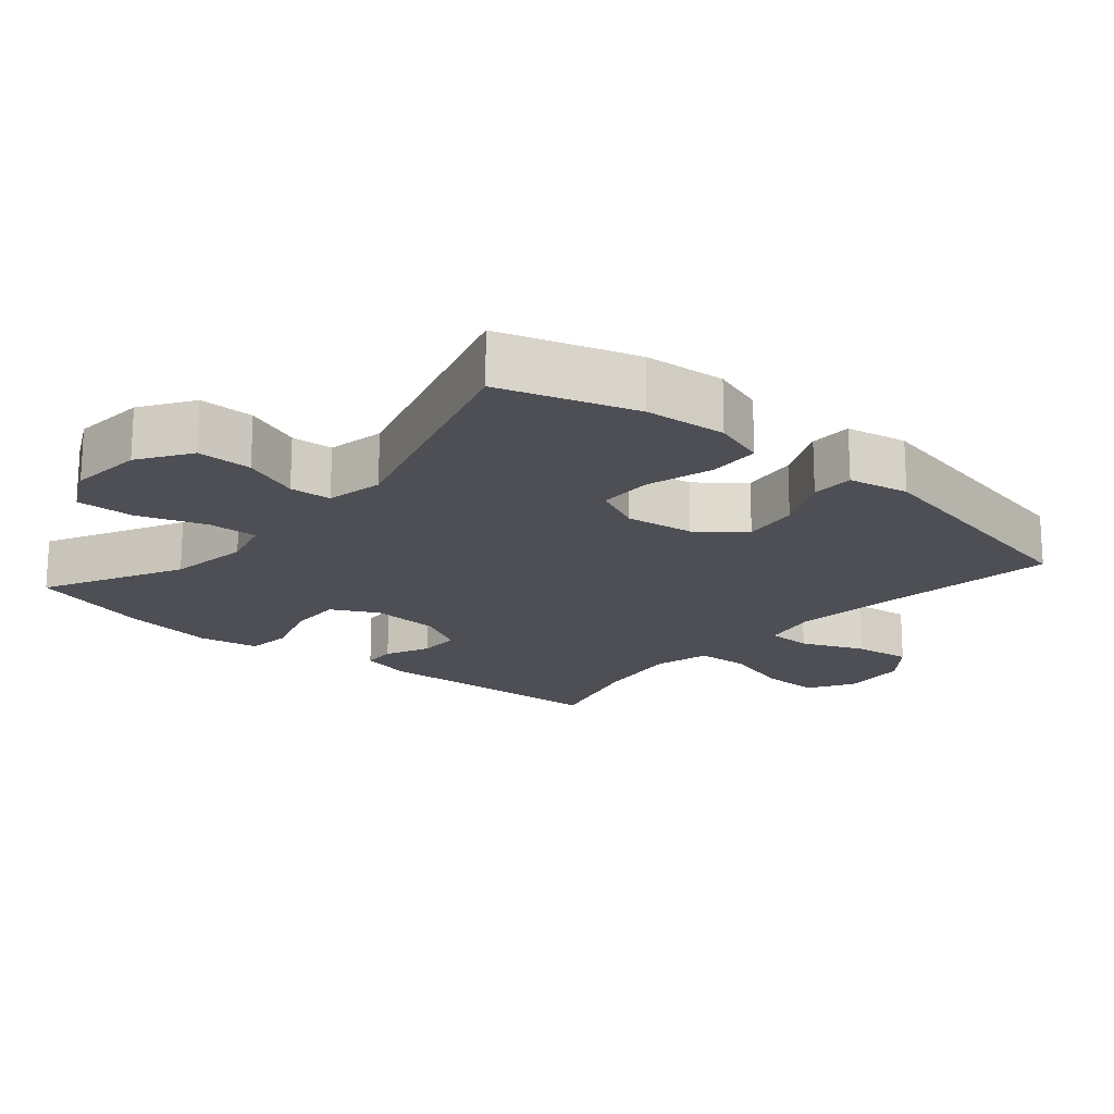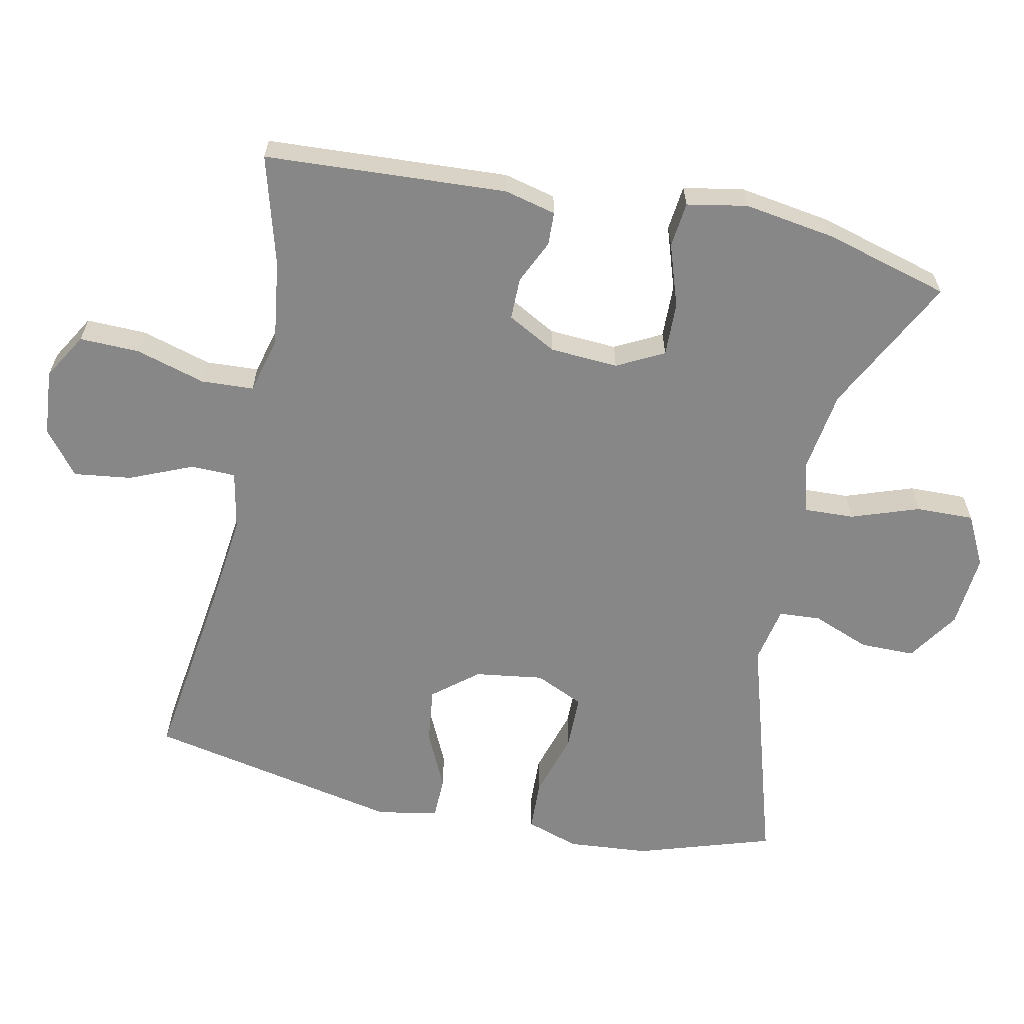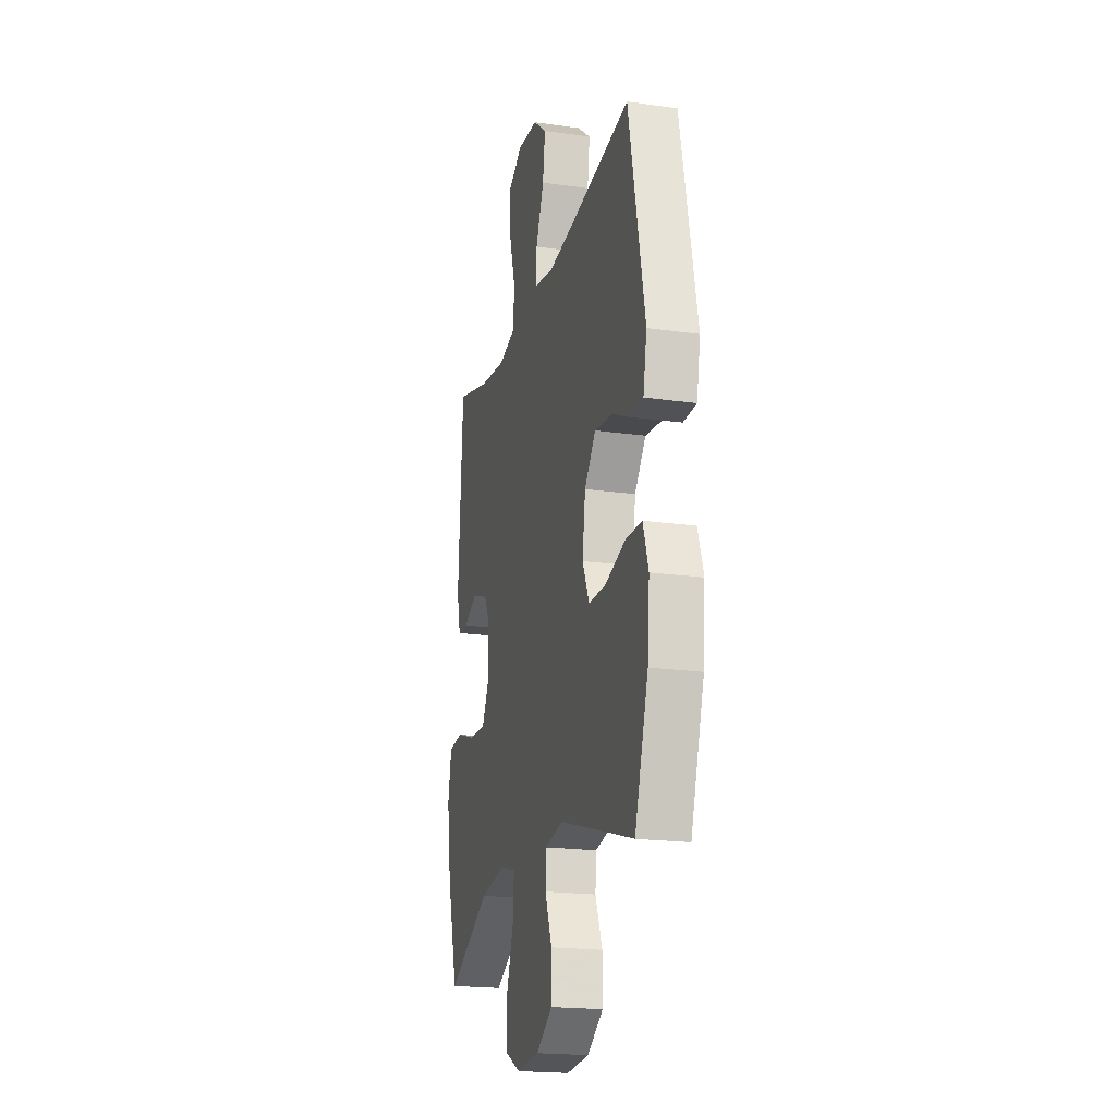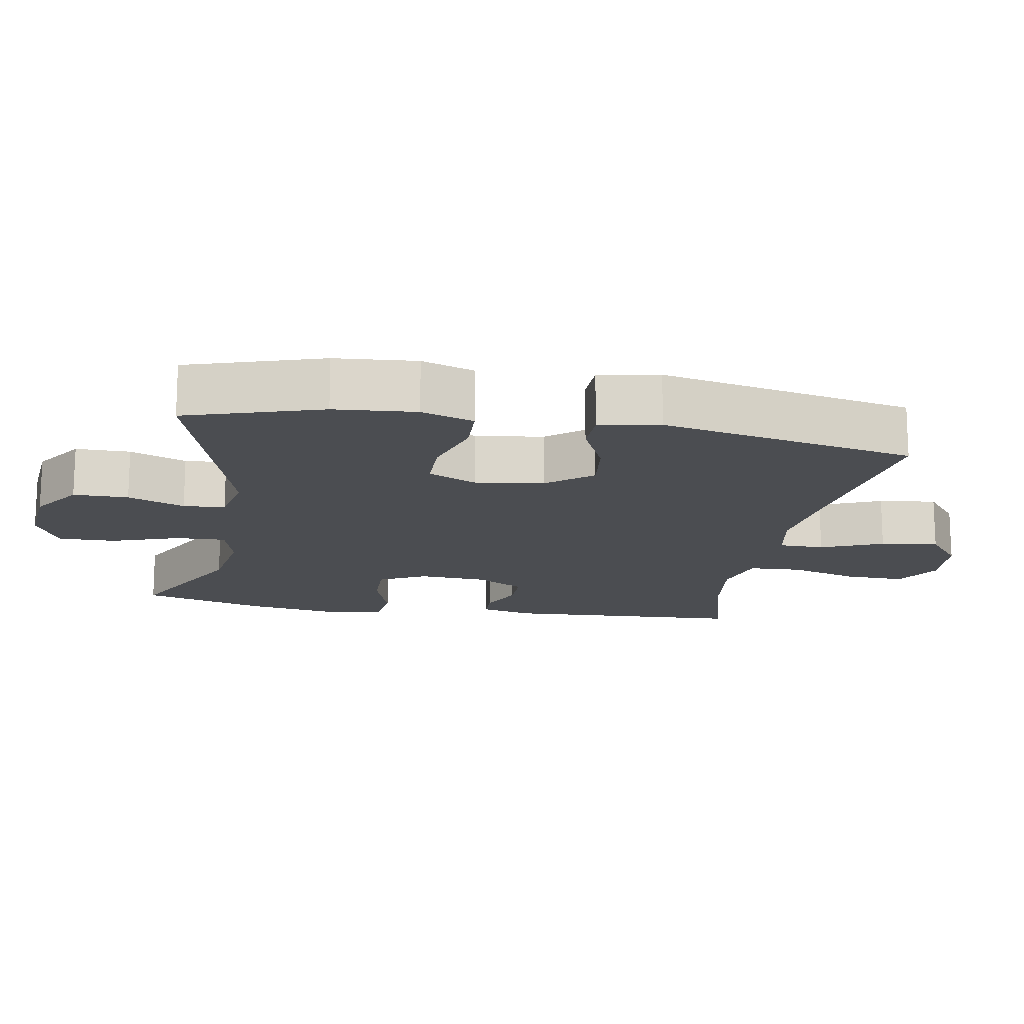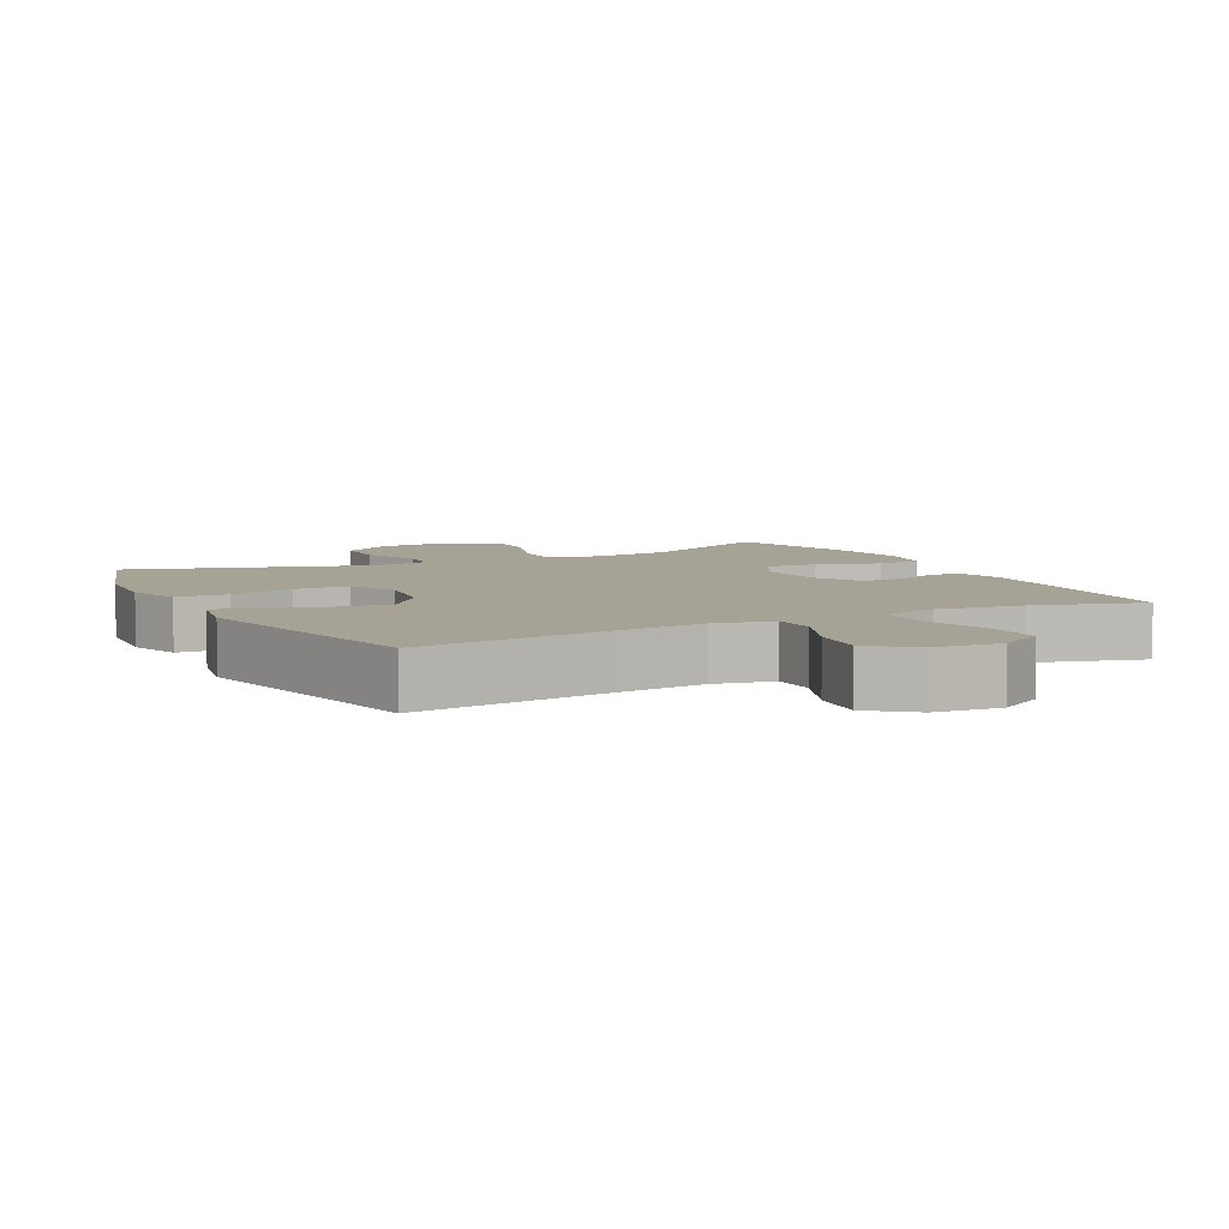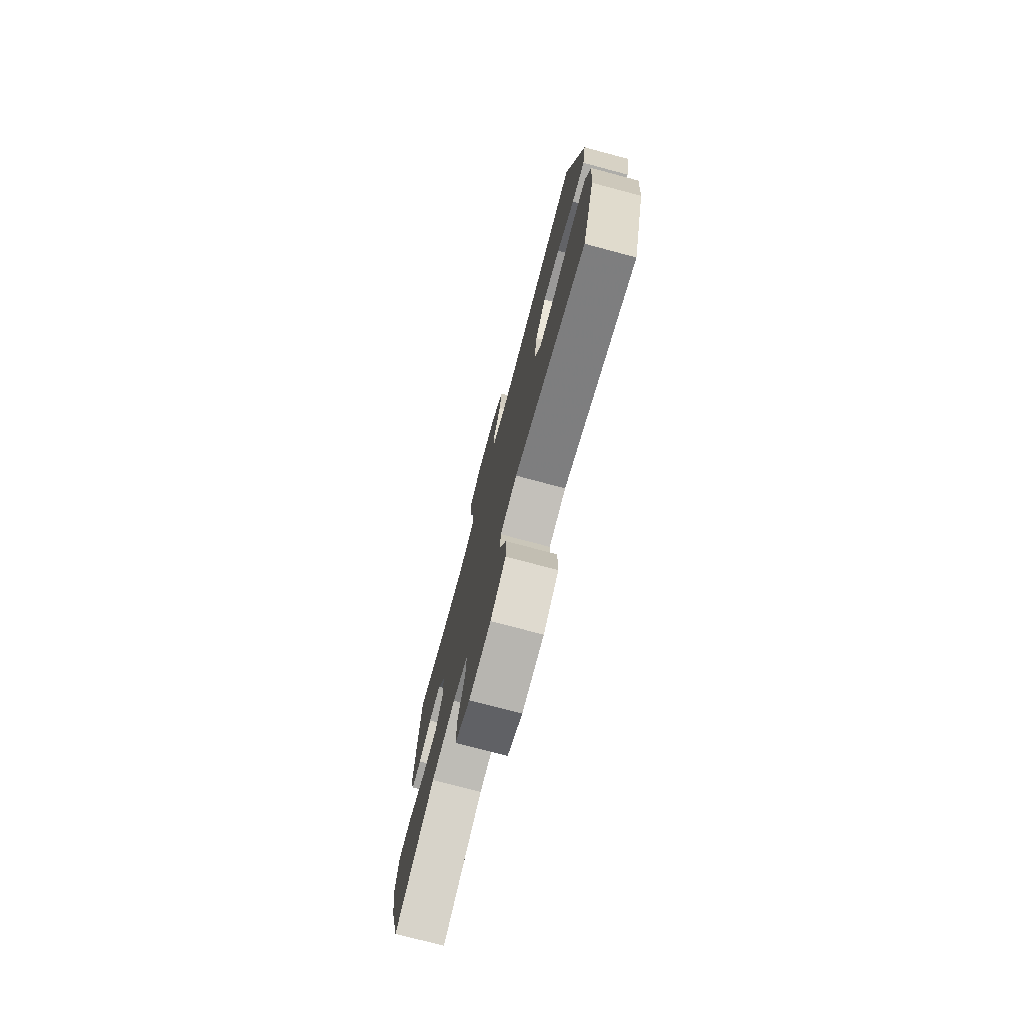
<metadata>
{"format":"obj","ext":"obj","renderer":"f3d","projection":"perspective","resolution":1024,"background":"white","views":[{"elev":-18.4,"azim":-130.6,"up":"+Y"},{"elev":-62.4,"azim":78.1,"up":"+Y"},{"elev":-20.1,"azim":-104.6,"up":"+Z"},{"elev":-15.8,"azim":-100.2,"up":"+Y"},{"elev":6.3,"azim":-27.2,"up":"+Y"},{"elev":-76.2,"azim":-104.9,"up":"+Z"}]}
</metadata>
<code>
v 0.5 0.07 -0.5
v 0.303 0.07 -0.399
v 0.186 0.07 -0.382
v 0.112 0.07 -0.402
v 0.115 0.07 -0.474
v 0.149 0.07 -0.571
v 0.151 0.07 -0.654
v 0.078 0.07 -0.691
v -0.028 0.07 -0.682
v -0.102 0.07 -0.633
v -0.102 0.07 -0.554
v -0.07 0.07 -0.472
v -0.074 0.07 -0.412
v -0.156 0.07 -0.396
v -0.5 0.07 -0.5
v -0.562 0.07 -0.306
v -0.572 0.07 -0.189
v -0.547 0.07 -0.113
v -0.473 0.07 -0.11
v -0.378 0.07 -0.138
v -0.299 0.07 -0.137
v -0.267 0.07 -0.067
v -0.281 0.07 0.031
v -0.333 0.07 0.095
v -0.414 0.07 0.085
v -0.497 0.07 0.046
v -0.558 0.07 0.047
v -0.575 0.07 0.134
v -0.5 0.07 0.5
v -0.228 0.07 0.463
v -0.095 0.07 0.448
v -0.01 0.07 0.465
v -0.009 0.07 0.53
v -0.047 0.07 0.619
v -0.058 0.07 0.702
v 0.005 0.07 0.752
v 0.1 0.07 0.76
v 0.166 0.07 0.721
v 0.164 0.07 0.635
v 0.135 0.07 0.535
v 0.139 0.07 0.46
v 0.219 0.07 0.439
v 0.343 0.07 0.456
v 0.5 0.07 0.5
v 0.52 0.07 0.153
v 0.502 0.07 0.079
v 0.454 0.07 0.077
v 0.391 0.07 0.106
v 0.331 0.07 0.106
v 0.293 0.07 0.036
v 0.287 0.07 -0.062
v 0.322 0.07 -0.129
v 0.399 0.07 -0.127
v 0.489 0.07 -0.097
v 0.554 0.07 -0.104
v 0.57 0.07 -0.19
v 0.55 0.07 -0.321
v 0.5 0 -0.5
v 0.303 0 -0.399
v 0.186 0 -0.382
v 0.112 0 -0.402
v 0.115 0 -0.474
v 0.149 0 -0.571
v 0.151 0 -0.654
v 0.078 0 -0.691
v -0.028 0 -0.682
v -0.102 0 -0.633
v -0.102 0 -0.554
v -0.07 0 -0.472
v -0.074 0 -0.412
v -0.156 0 -0.396
v -0.5 0 -0.5
v -0.562 0 -0.306
v -0.572 0 -0.189
v -0.547 0 -0.113
v -0.473 0 -0.11
v -0.378 0 -0.138
v -0.299 0 -0.137
v -0.267 0 -0.067
v -0.281 0 0.031
v -0.333 0 0.095
v -0.414 0 0.085
v -0.497 0 0.046
v -0.558 0 0.047
v -0.575 0 0.134
v -0.5 0 0.5
v -0.228 0 0.463
v -0.095 0 0.448
v -0.01 0 0.465
v -0.009 0 0.53
v -0.047 0 0.619
v -0.058 0 0.702
v 0.005 0 0.752
v 0.1 0 0.76
v 0.166 0 0.721
v 0.164 0 0.635
v 0.135 0 0.535
v 0.139 0 0.46
v 0.219 0 0.439
v 0.343 0 0.456
v 0.5 0 0.5
v 0.52 0 0.153
v 0.502 0 0.079
v 0.454 0 0.077
v 0.391 0 0.106
v 0.331 0 0.106
v 0.293 0 0.036
v 0.287 0 -0.062
v 0.322 0 -0.129
v 0.399 0 -0.127
v 0.489 0 -0.097
v 0.554 0 -0.104
v 0.57 0 -0.19
v 0.55 0 -0.321
f 56 57 1 2
f 53 54 55 56
f 52 53 56 2
f 51 52 2 3
f 50 51 3 4
f 45 46 47 48
f 43 44 45 48
f 42 43 48 49
f 41 42 49 50
f 37 38 39 40
f 37 40 41
f 36 37 41
f 33 34 35 36
f 32 33 36 41
f 31 32 41 50
f 27 28 29 30
f 25 26 27 30
f 24 25 30 31
f 23 24 31 50
f 17 18 19 20
f 17 20 21
f 14 15 16 17
f 13 14 17 21
f 9 10 11 12
f 9 12 13
f 8 9 13
f 5 6 7 8
f 4 5 8 13
f 22 23 50 4
f 4 13 21 22
f 59 58 114 113
f 113 112 111 110
f 59 113 110 109
f 60 59 109 108
f 61 60 108 107
f 105 104 103 102
f 105 102 101 100
f 106 105 100 99
f 107 106 99 98
f 97 96 95 94
f 98 97 94
f 98 94 93
f 93 92 91 90
f 98 93 90 89
f 107 98 89 88
f 87 86 85 84
f 87 84 83 82
f 88 87 82 81
f 107 88 81 80
f 77 76 75 74
f 78 77 74
f 74 73 72 71
f 78 74 71 70
f 69 68 67 66
f 70 69 66
f 70 66 65
f 65 64 63 62
f 70 65 62 61
f 61 107 80 79
f 79 78 70 61
f 1 58 59 2
f 2 59 60 3
f 3 60 61 4
f 4 61 62 5
f 5 62 63 6
f 6 63 64 7
f 7 64 65 8
f 8 65 66 9
f 9 66 67 10
f 10 67 68 11
f 11 68 69 12
f 12 69 70 13
f 13 70 71 14
f 14 71 72 15
f 15 72 73 16
f 16 73 74 17
f 17 74 75 18
f 18 75 76 19
f 19 76 77 20
f 20 77 78 21
f 21 78 79 22
f 22 79 80 23
f 23 80 81 24
f 24 81 82 25
f 25 82 83 26
f 26 83 84 27
f 27 84 85 28
f 28 85 86 29
f 29 86 87 30
f 30 87 88 31
f 31 88 89 32
f 32 89 90 33
f 33 90 91 34
f 34 91 92 35
f 35 92 93 36
f 36 93 94 37
f 37 94 95 38
f 38 95 96 39
f 39 96 97 40
f 40 97 98 41
f 41 98 99 42
f 42 99 100 43
f 43 100 101 44
f 44 101 102 45
f 45 102 103 46
f 46 103 104 47
f 47 104 105 48
f 48 105 106 49
f 49 106 107 50
f 50 107 108 51
f 51 108 109 52
f 52 109 110 53
f 53 110 111 54
f 54 111 112 55
f 55 112 113 56
f 56 113 114 57
f 57 114 58 1

</code>
